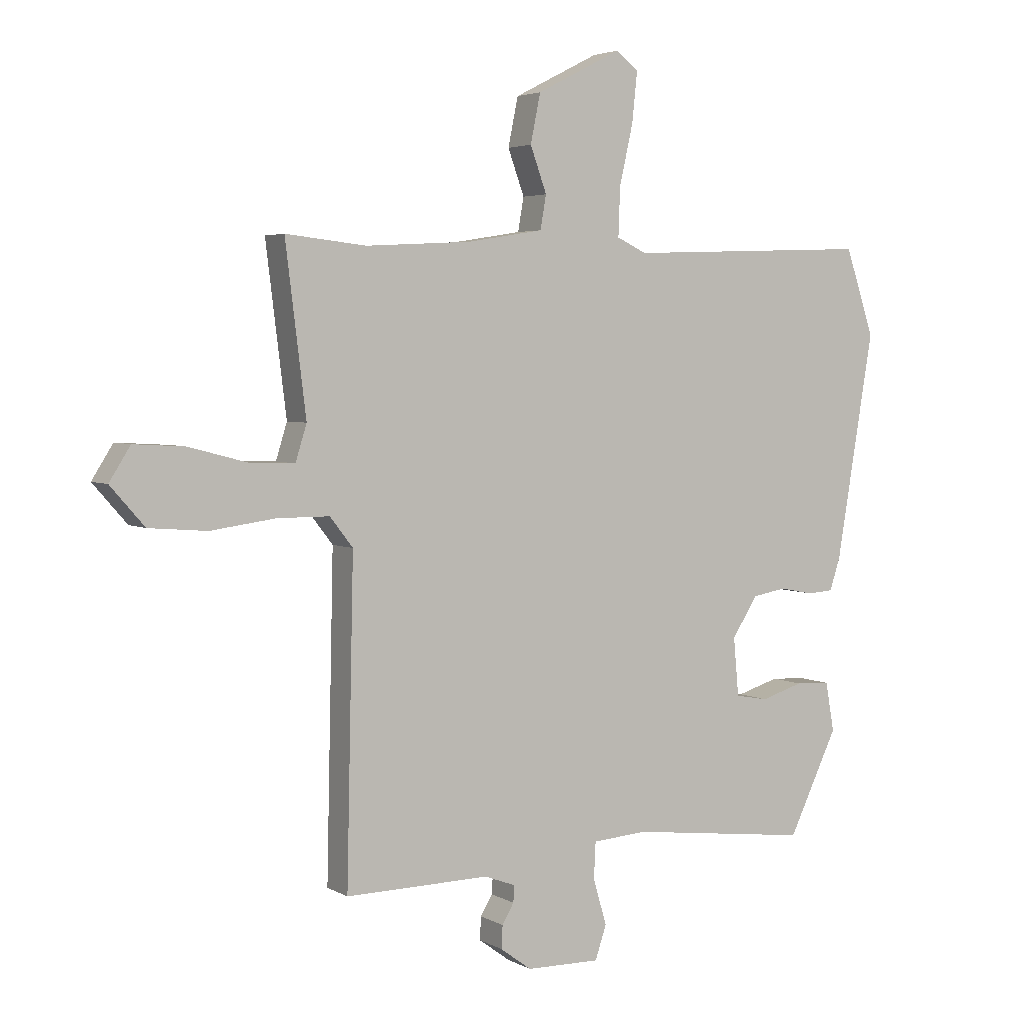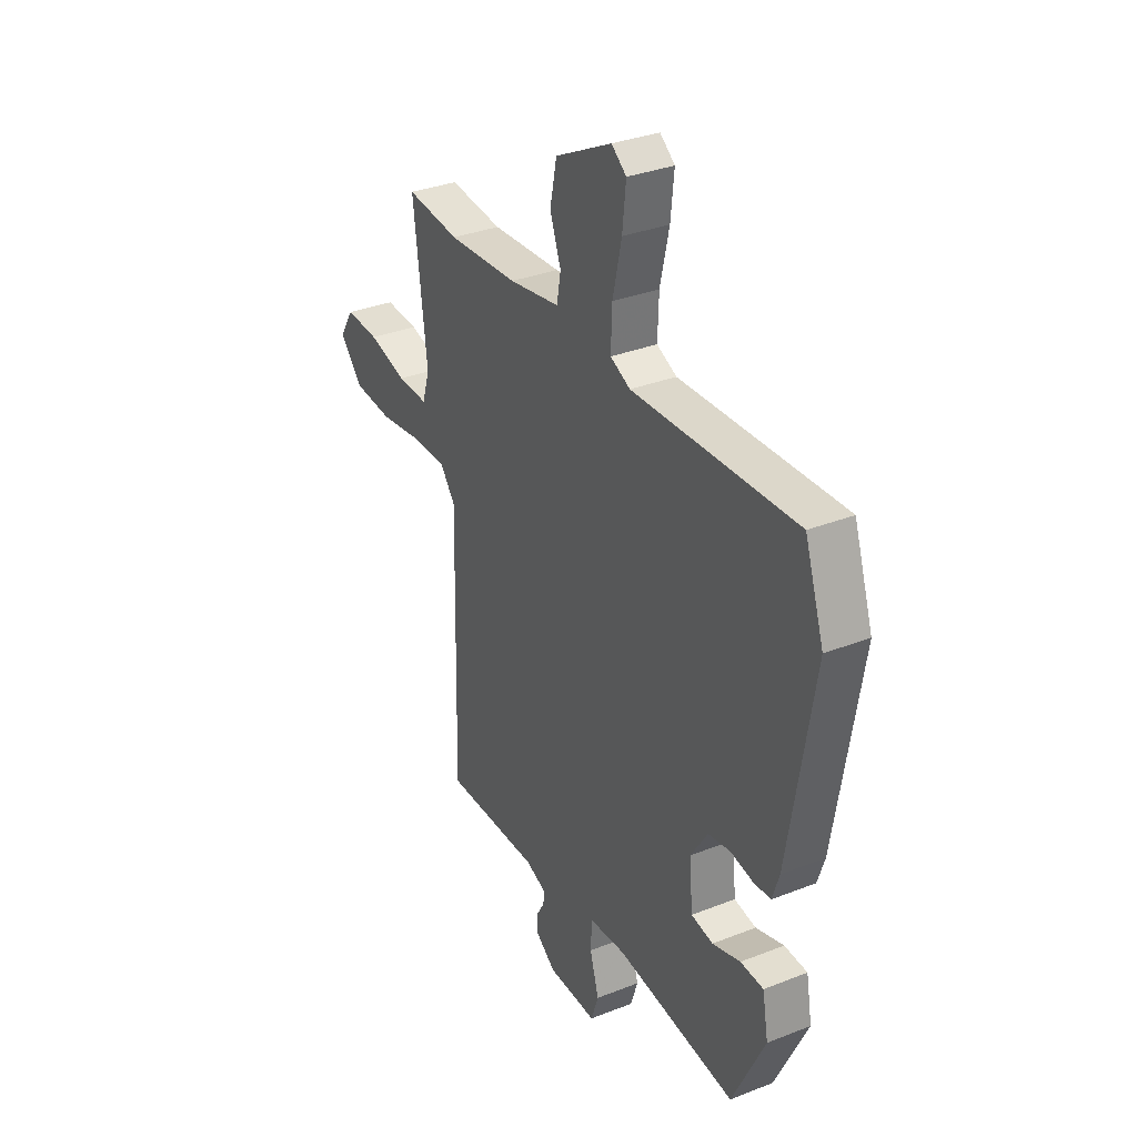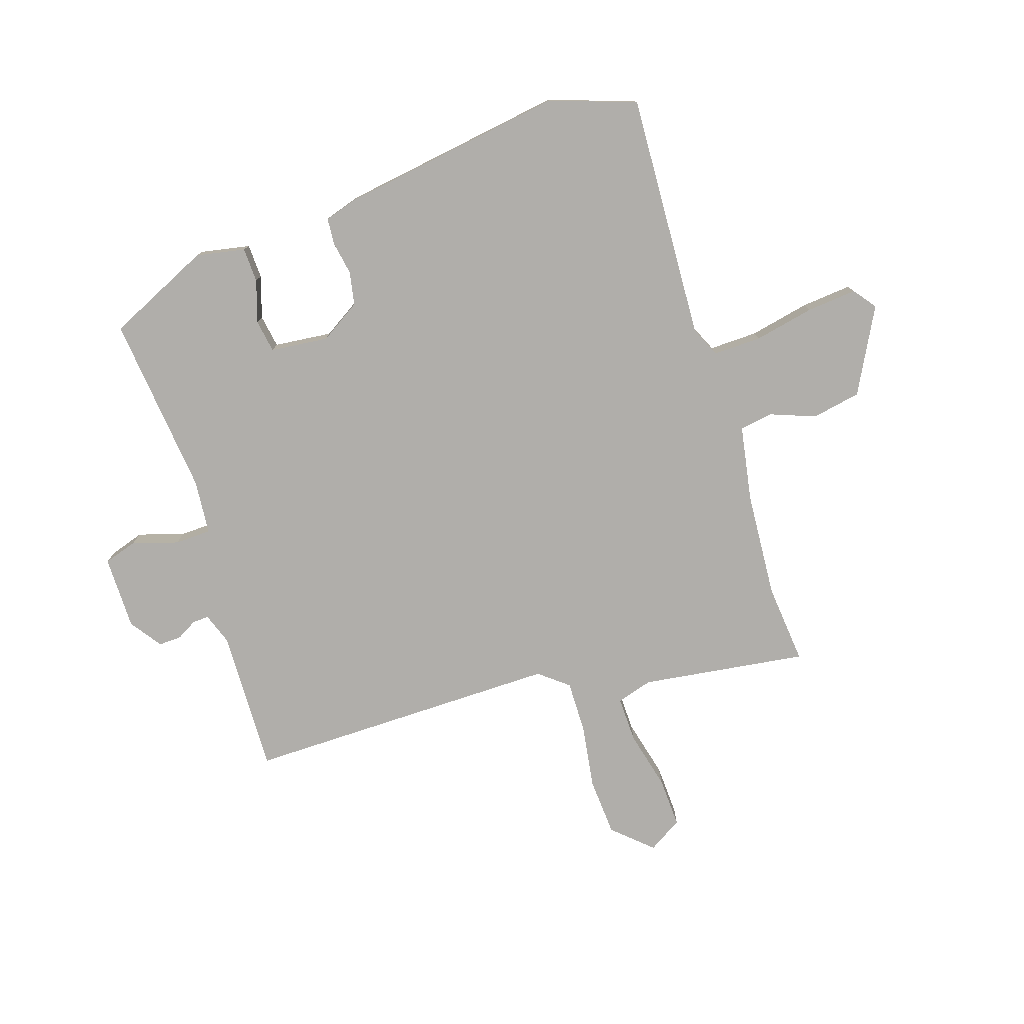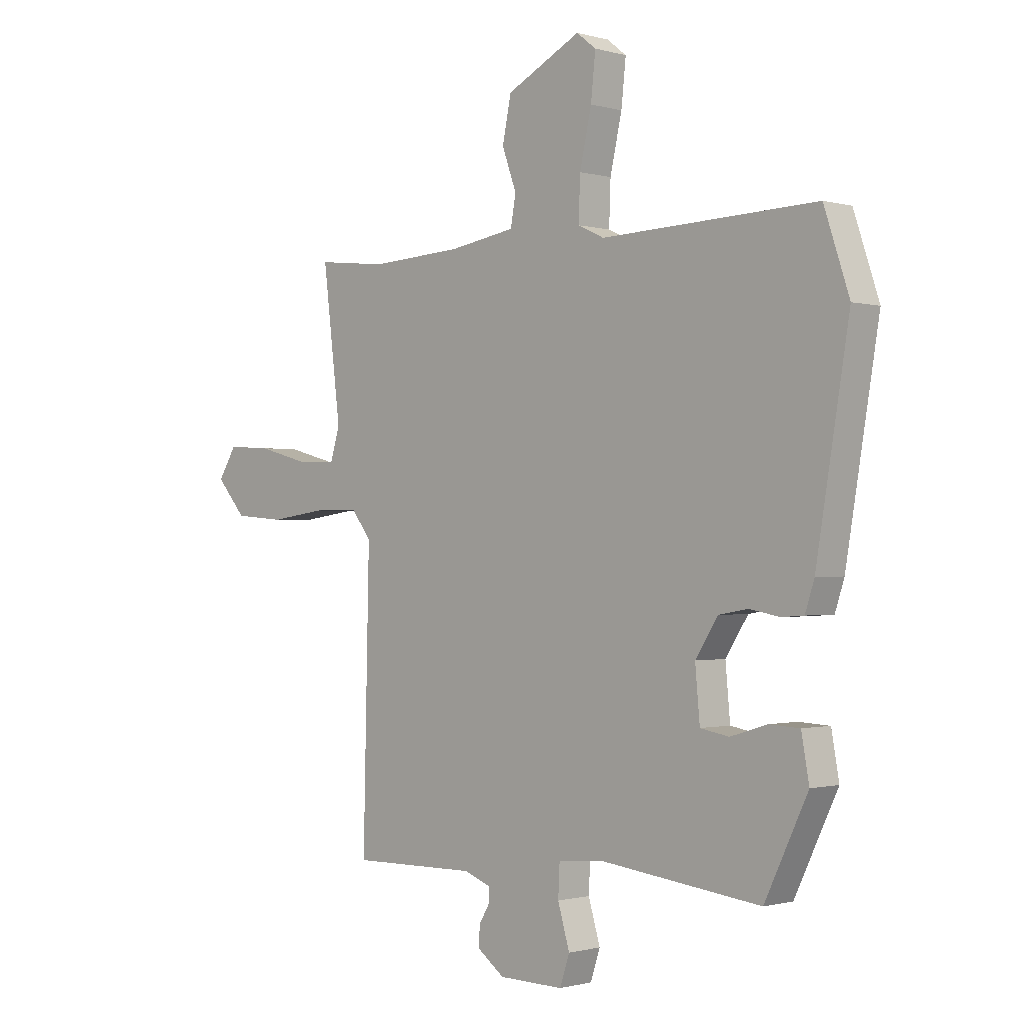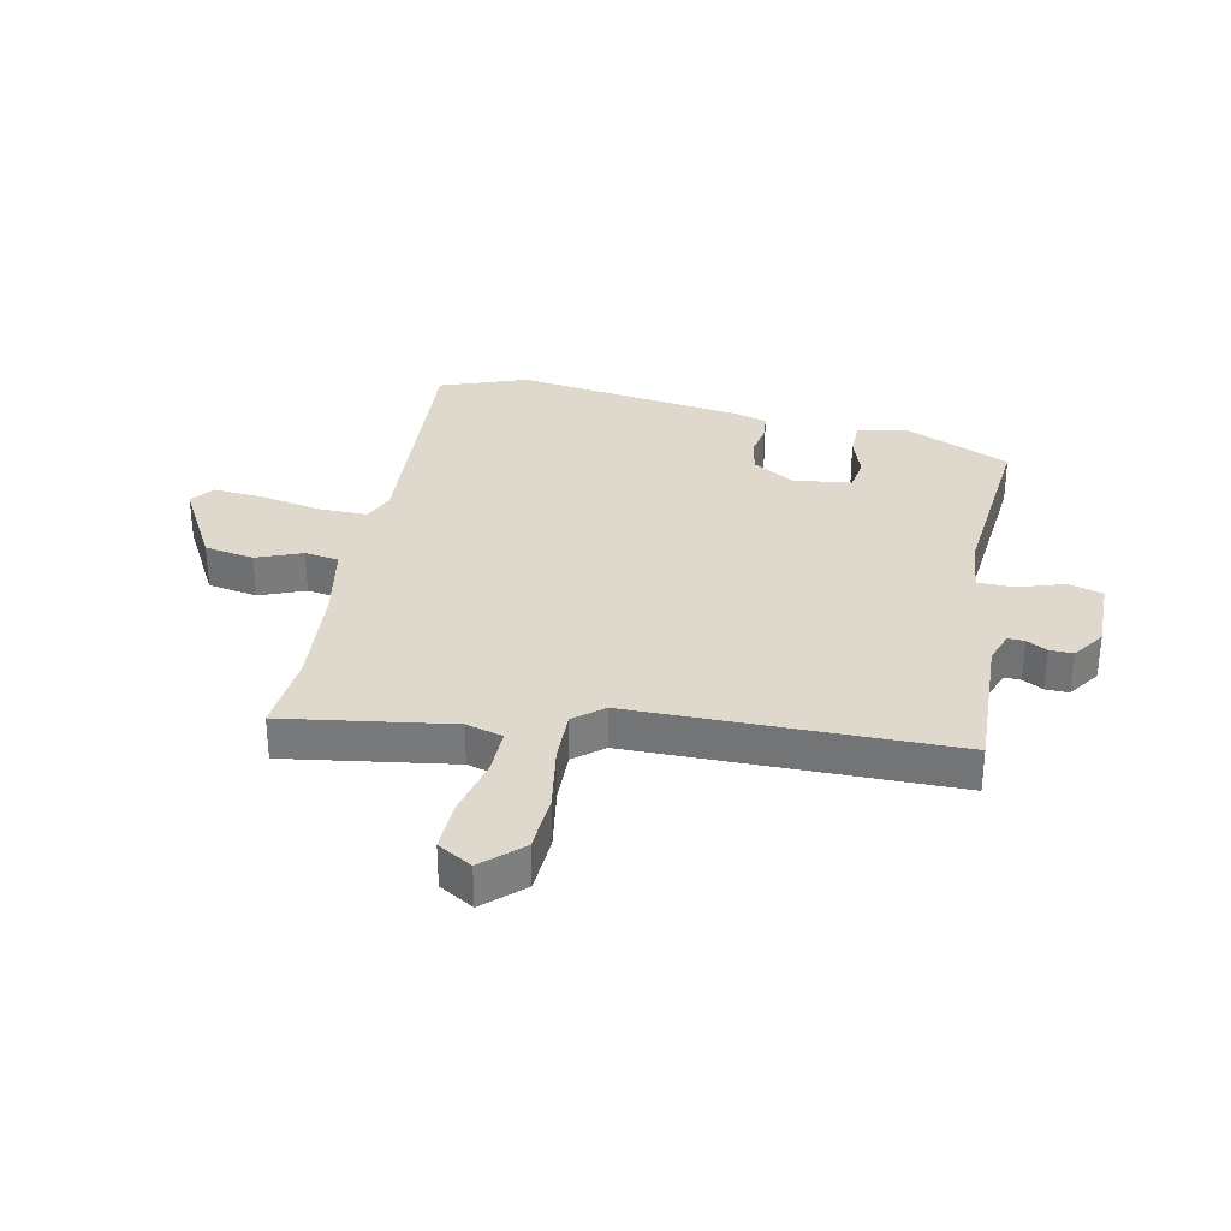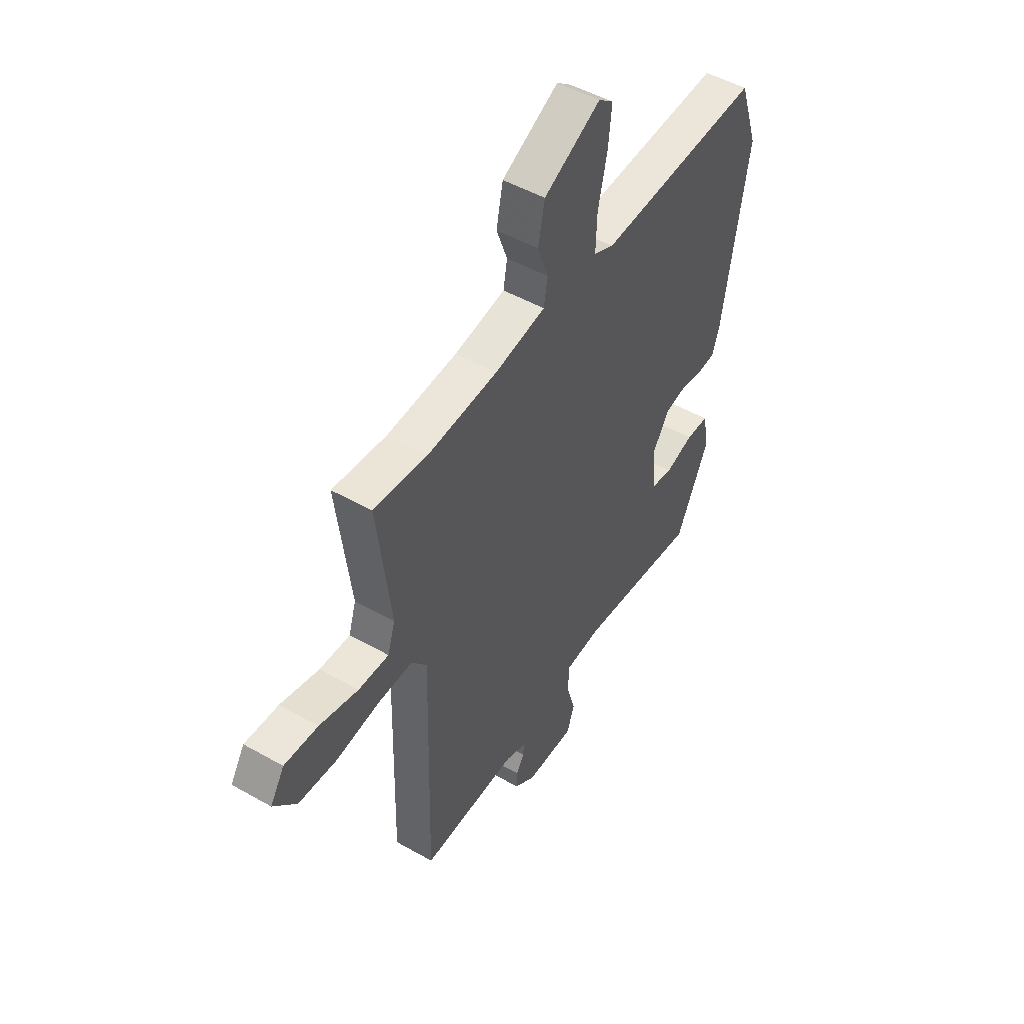
<metadata>
{"format":"obj","ext":"obj","renderer":"f3d","projection":"perspective","resolution":1024,"background":"white","views":[{"elev":3.8,"azim":149.6,"up":"+Z"},{"elev":32.8,"azim":-118.6,"up":"+Z"},{"elev":-77.7,"azim":-72.8,"up":"+Y"},{"elev":-0.9,"azim":-135.5,"up":"+Z"},{"elev":32.0,"azim":100.1,"up":"+Y"},{"elev":49.3,"azim":122.2,"up":"+Z"}]}
</metadata>
<code>
v -0.389 0.07 -0.499
v -0.473 0.07 -0.324
v -0.458 0.07 -0.24
v -0.399 0.07 -0.237
v -0.327 0.07 -0.259
v -0.271 0.07 -0.249
v -0.262 0.07 -0.15
v -0.306 0.07 -0.082
v -0.363 0.07 -0.072
v -0.421 0.07 -0.083
v -0.465 0.07 -0.08
v -0.483 0.07 -0.025
v -0.547 0.07 0.359
v -0.498 0.07 0.506
v -0.079 0.07 0.491
v -0.028 0.07 0.515
v -0.031 0.07 0.597
v -0.054 0.07 0.699
v -0.063 0.07 0.784
v -0.025 0.07 0.814
v 0.12 0.07 0.74
v 0.137 0.07 0.657
v 0.109 0.07 0.58
v 0.119 0.07 0.523
v 0.249 0.07 0.502
v 0.429 0.07 0.492
v 0.566 0.07 0.507
v 0.531 0.07 0.224
v 0.55 0.07 0.163
v 0.628 0.07 0.166
v 0.727 0.07 0.192
v 0.813 0.07 0.197
v 0.849 0.07 0.14
v 0.791 0.07 0.074
v 0.692 0.07 0.066
v 0.582 0.07 0.081
v 0.493 0.07 0.081
v 0.454 0.07 0.031
v 0.466 0.07 -0.508
v 0.22 0.07 -0.504
v 0.167 0.07 -0.524
v 0.169 0.07 -0.552
v 0.189 0.07 -0.586
v 0.191 0.07 -0.625
v 0.138 0.07 -0.664
v 0.012 0.07 -0.666
v -0.007 0.07 -0.609
v 0.016 0.07 -0.531
v 0.013 0.07 -0.469
v -0.08 0.07 -0.462
v -0.389 0 -0.499
v -0.473 0 -0.324
v -0.458 0 -0.24
v -0.399 0 -0.237
v -0.327 0 -0.259
v -0.271 0 -0.249
v -0.262 0 -0.15
v -0.306 0 -0.082
v -0.363 0 -0.072
v -0.421 0 -0.083
v -0.465 0 -0.08
v -0.483 0 -0.025
v -0.547 0 0.359
v -0.498 0 0.506
v -0.079 0 0.491
v -0.028 0 0.515
v -0.031 0 0.597
v -0.054 0 0.699
v -0.063 0 0.784
v -0.025 0 0.814
v 0.12 0 0.74
v 0.137 0 0.657
v 0.109 0 0.58
v 0.119 0 0.523
v 0.249 0 0.502
v 0.429 0 0.492
v 0.566 0 0.507
v 0.531 0 0.224
v 0.55 0 0.163
v 0.628 0 0.166
v 0.727 0 0.192
v 0.813 0 0.197
v 0.849 0 0.14
v 0.791 0 0.074
v 0.692 0 0.066
v 0.582 0 0.081
v 0.493 0 0.081
v 0.454 0 0.031
v 0.466 0 -0.508
v 0.22 0 -0.504
v 0.167 0 -0.524
v 0.169 0 -0.552
v 0.189 0 -0.586
v 0.191 0 -0.625
v 0.138 0 -0.664
v 0.012 0 -0.666
v -0.007 0 -0.609
v 0.016 0 -0.531
v 0.013 0 -0.469
v -0.08 0 -0.462
f 45 46 47 48
f 45 48 49
f 42 43 44 45
f 41 42 45 49
f 40 41 49
f 38 39 40 49
f 37 38 49 50
f 33 34 35 36
f 33 36 37
f 30 31 32 33
f 29 30 33 37
f 28 29 37 50
f 26 27 28 50
f 20 21 22 23
f 20 23 24
f 17 18 19 20
f 16 17 20 24
f 15 16 24 25
f 13 14 15
f 9 10 11 12
f 8 9 12 13
f 7 8 13 15
f 2 3 4 5
f 2 5 6
f 1 2 6
f 50 1 6
f 15 25 26 50
f 6 7 15 50
f 98 97 96 95
f 99 98 95
f 95 94 93 92
f 99 95 92 91
f 99 91 90
f 99 90 89 88
f 100 99 88 87
f 86 85 84 83
f 87 86 83
f 83 82 81 80
f 87 83 80 79
f 100 87 79 78
f 100 78 77 76
f 73 72 71 70
f 74 73 70
f 70 69 68 67
f 74 70 67 66
f 75 74 66 65
f 65 64 63
f 62 61 60 59
f 63 62 59 58
f 65 63 58 57
f 55 54 53 52
f 56 55 52
f 56 52 51
f 56 51 100
f 100 76 75 65
f 100 65 57 56
f 1 51 52 2
f 2 52 53 3
f 3 53 54 4
f 4 54 55 5
f 5 55 56 6
f 6 56 57 7
f 7 57 58 8
f 8 58 59 9
f 9 59 60 10
f 10 60 61 11
f 11 61 62 12
f 12 62 63 13
f 13 63 64 14
f 14 64 65 15
f 15 65 66 16
f 16 66 67 17
f 17 67 68 18
f 18 68 69 19
f 19 69 70 20
f 20 70 71 21
f 21 71 72 22
f 22 72 73 23
f 23 73 74 24
f 24 74 75 25
f 25 75 76 26
f 26 76 77 27
f 27 77 78 28
f 28 78 79 29
f 29 79 80 30
f 30 80 81 31
f 31 81 82 32
f 32 82 83 33
f 33 83 84 34
f 34 84 85 35
f 35 85 86 36
f 36 86 87 37
f 37 87 88 38
f 38 88 89 39
f 39 89 90 40
f 40 90 91 41
f 41 91 92 42
f 42 92 93 43
f 43 93 94 44
f 44 94 95 45
f 45 95 96 46
f 46 96 97 47
f 47 97 98 48
f 48 98 99 49
f 49 99 100 50
f 50 100 51 1

</code>
